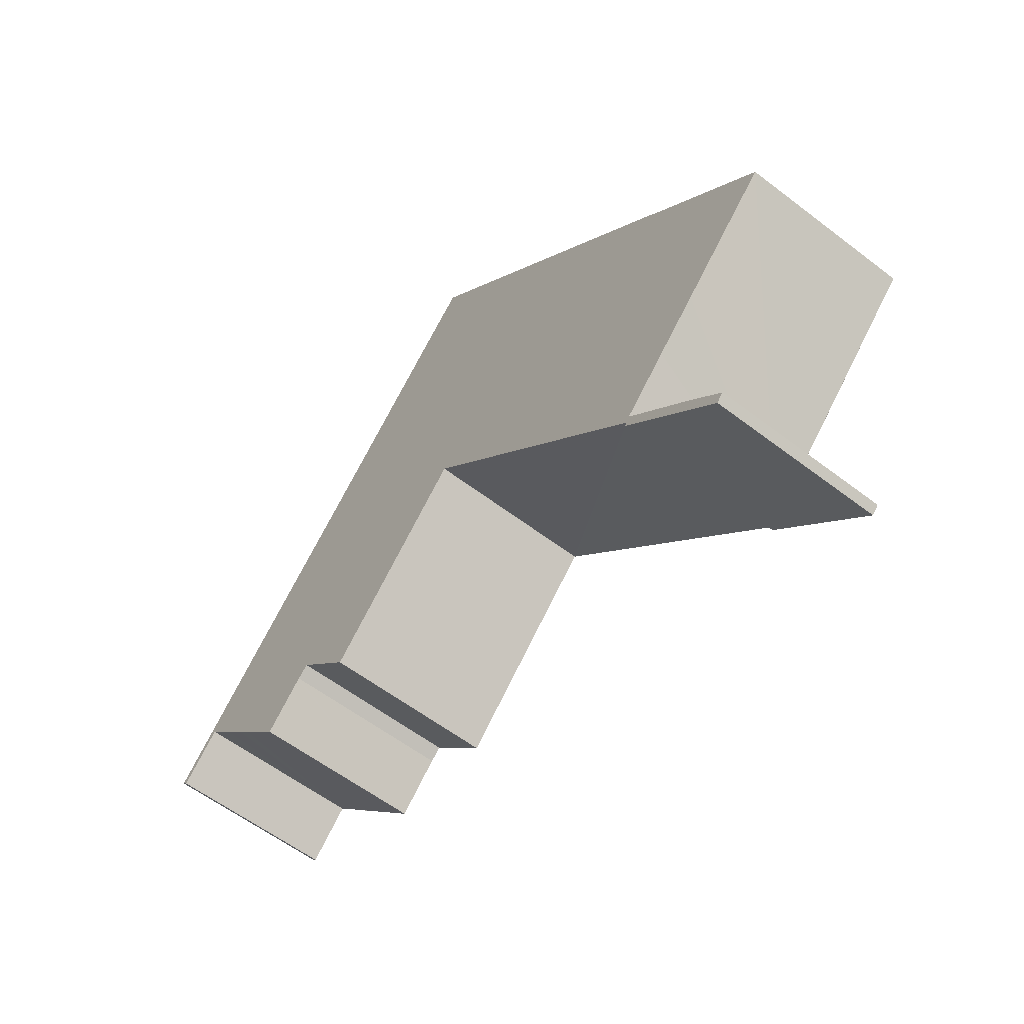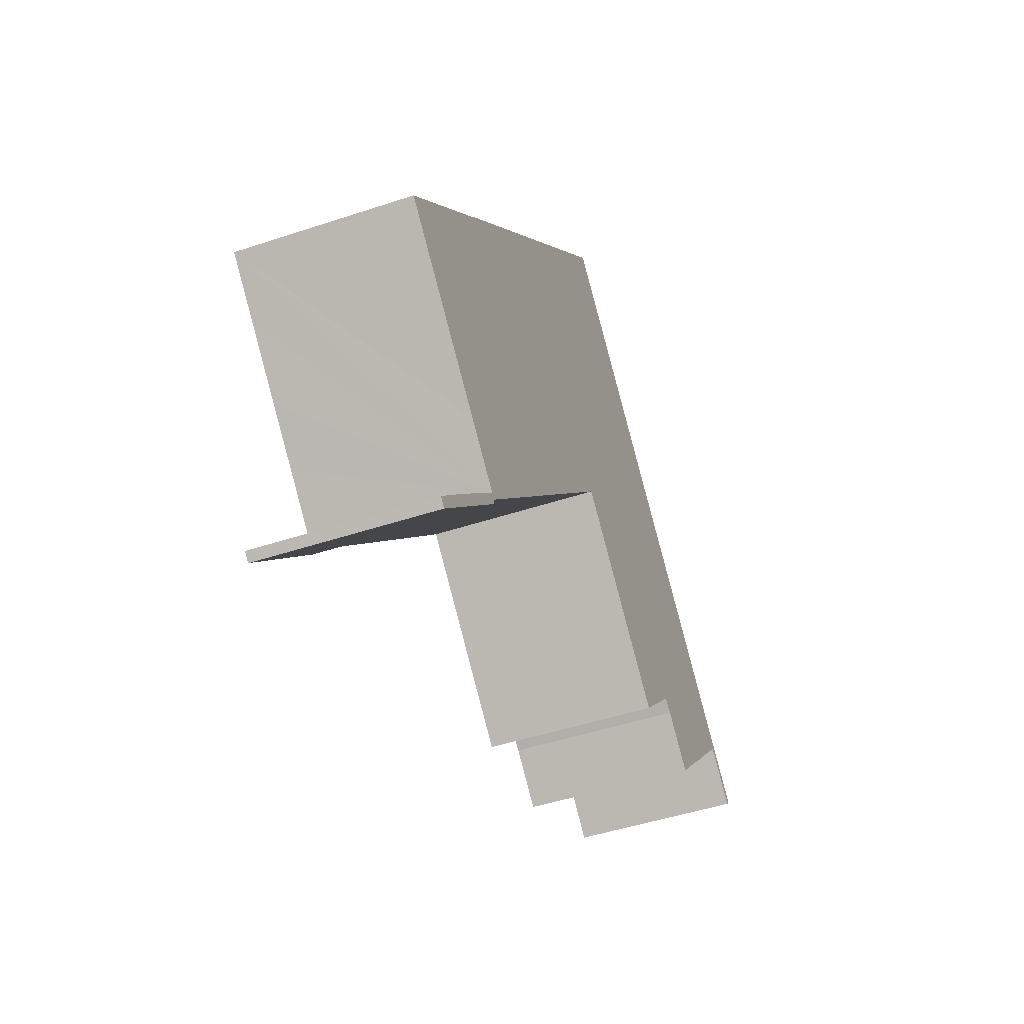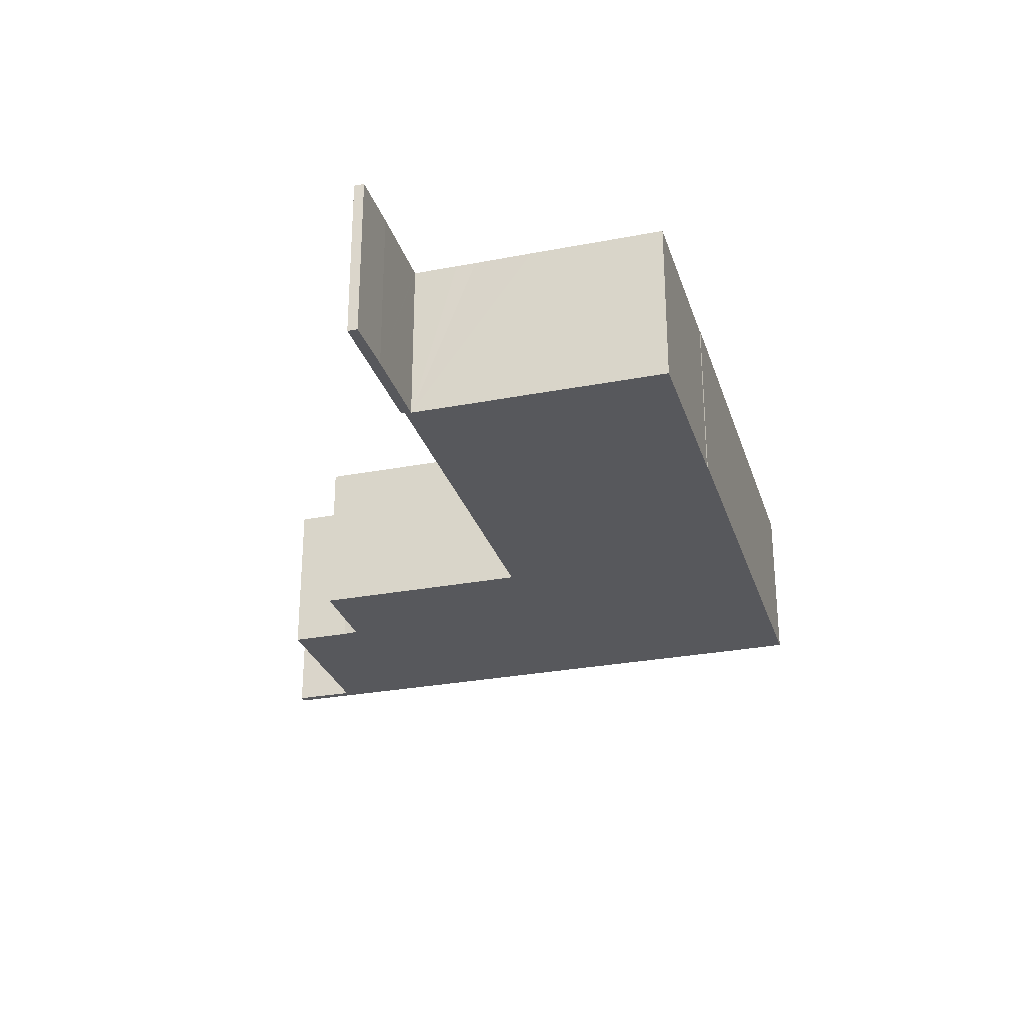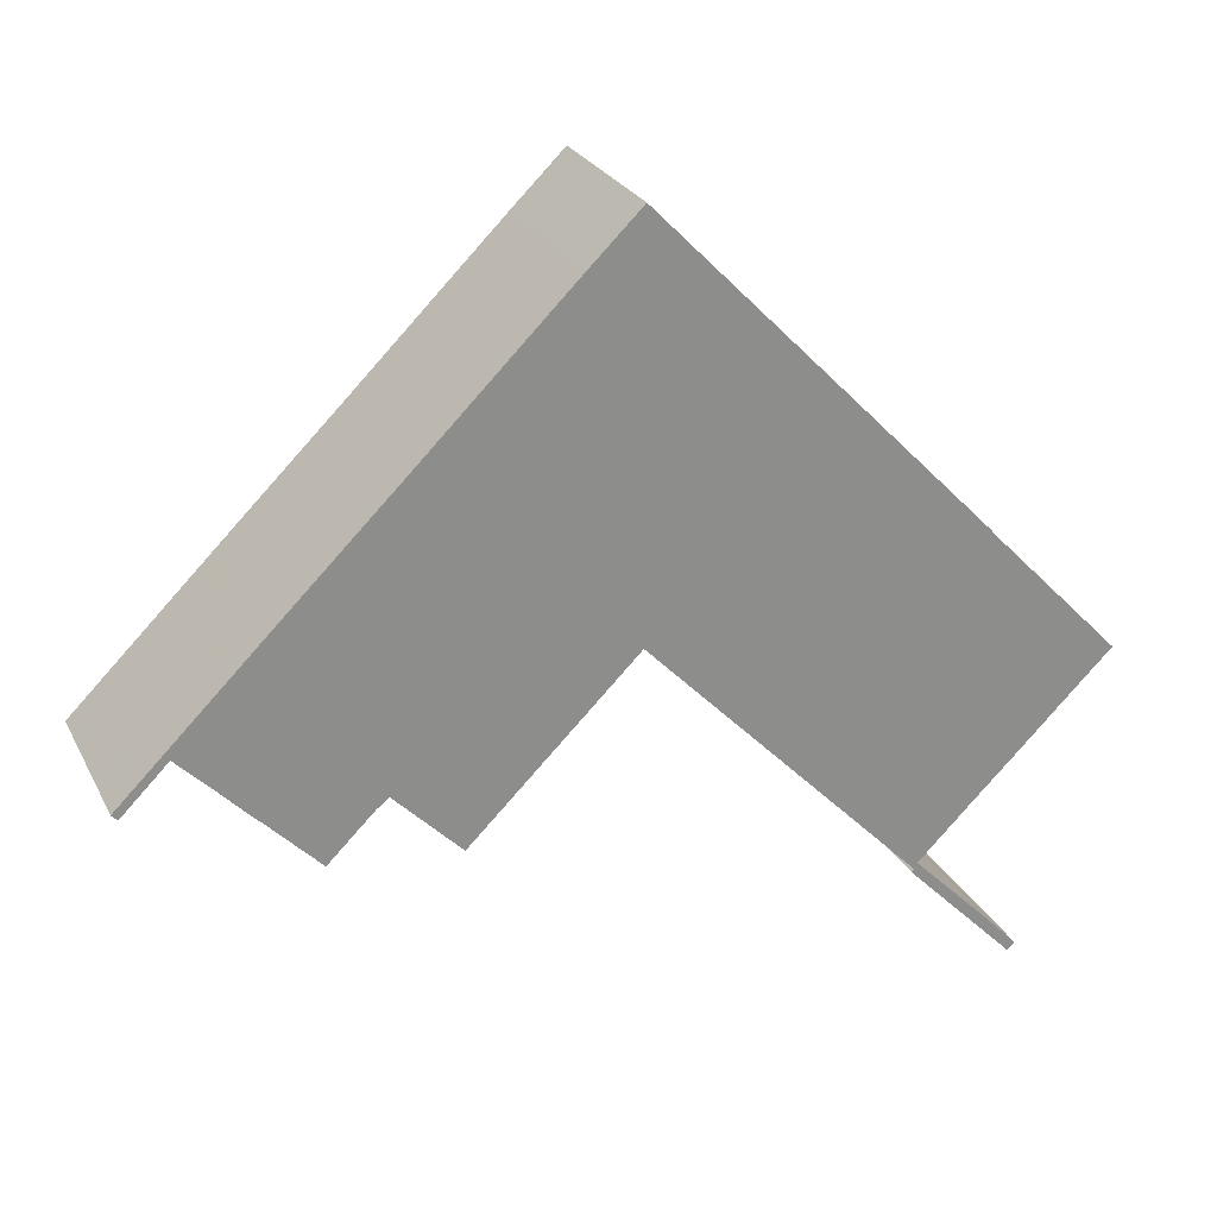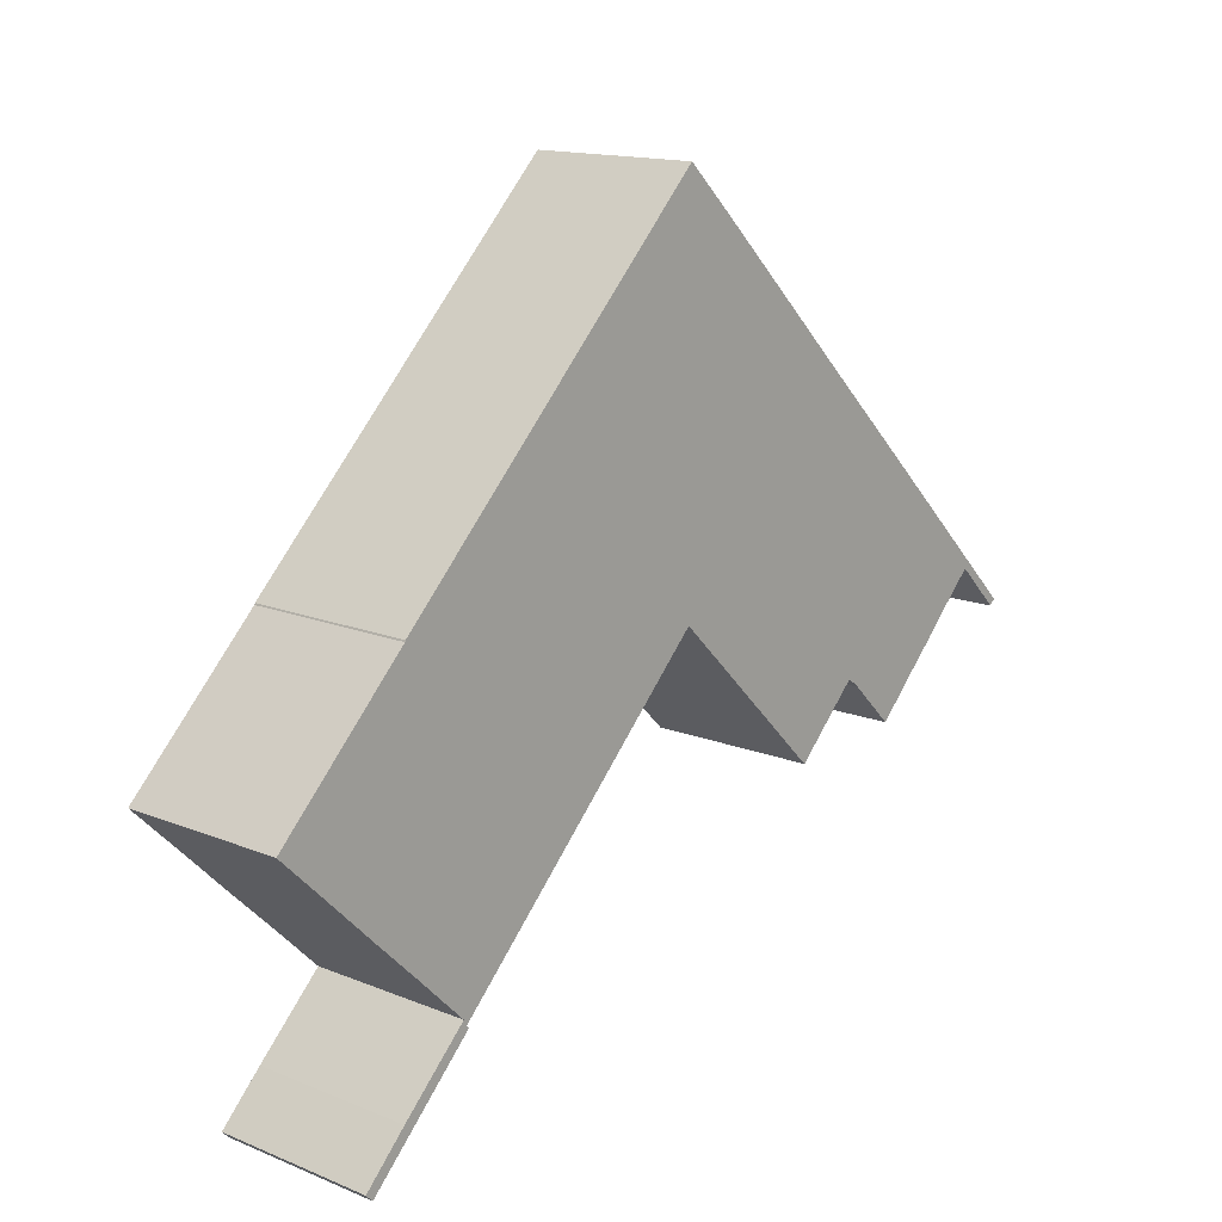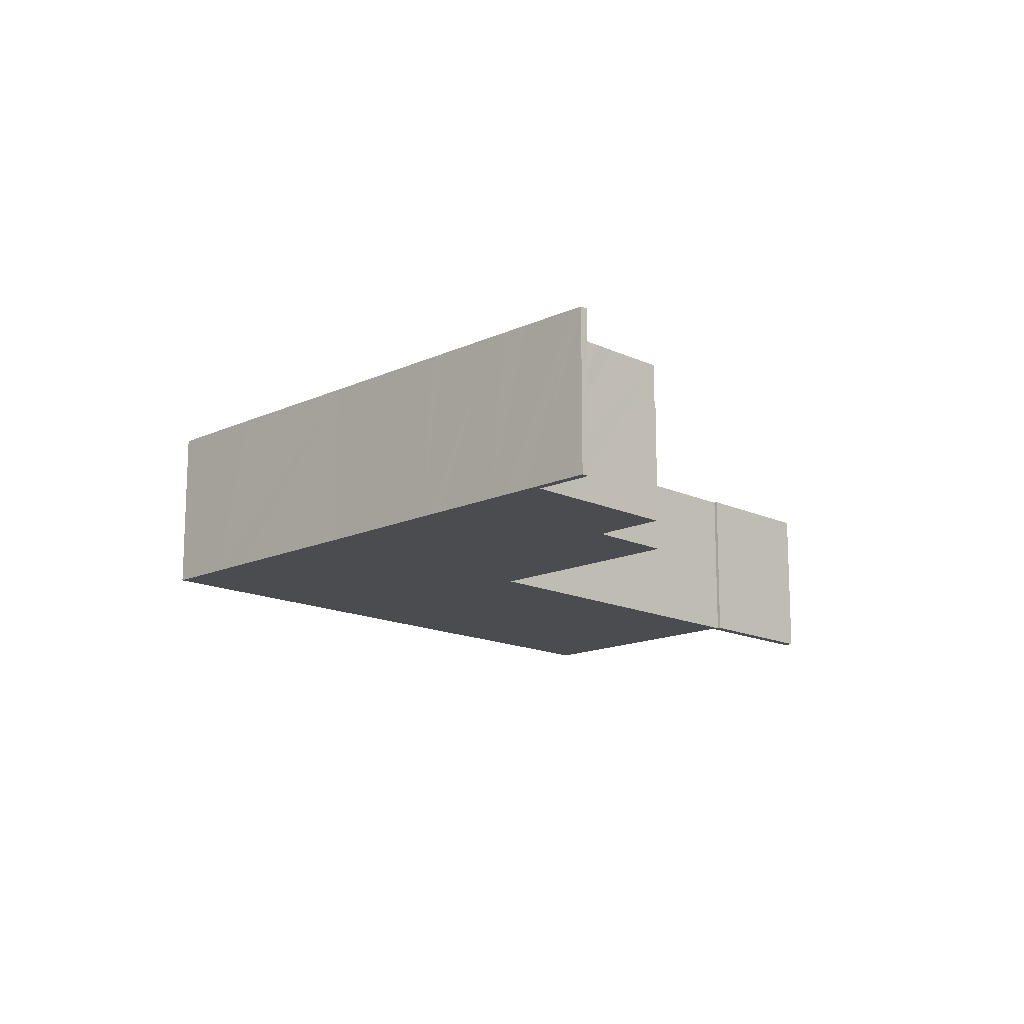
<metadata>
{"format":"obj","ext":"obj","renderer":"f3d","projection":"perspective","resolution":1024,"background":"white","views":[{"elev":-58.1,"azim":-128.5,"up":"+Z"},{"elev":-46.0,"azim":-69.0,"up":"+Z"},{"elev":-28.5,"azim":-119.4,"up":"+Y"},{"elev":25.7,"azim":157.9,"up":"+Z"},{"elev":14.3,"azim":-48.1,"up":"+Z"},{"elev":-15.0,"azim":89.1,"up":"+Y"}]}
</metadata>
<code>
v  8.036 10.56 -16.06
v  11.86 10.56 -11.82
v  12.03 10.56 -11.98
v  11.68 10.56 -11.45
v  11.61 10.56 -11.52
v  7.566 10.56 -15.59
v  5.363 10.56 -18.79
v  7.557 10.56 -15.6
v  4.92 10.56 -18.34
v  56.34 10.56 1.07
v  56.19 10.56 1.919
v  56.69 10.56 1.423
v  53.98 10.56 4.101
v  53.63 10.56 3.751
v  53.39 10.56 4.677
v  52.06 10.56 5.988
v  53.55 10.56 3.831
v  51.59 10.56 1.834
v  51.21 10.56 6.82
v  49.26 10.56 8.74
v  49.9 10.56 0.066
v  48.07 10.56 9.907
v  47.99 10.56 9.993
v  47.28 10.56 10.69
v  46.9 10.56 11.06
v  40.71 10.56 17.11
v  48.98 10.56 -0.851
v  46.02 10.56 -3.891
v  40.69 10.56 17.13
v  33.55 10.56 24.16
v  43.33 10.56 -1.255
v  43.27 10.56 -1.192
v  42.51 10.56 -0.584
v  38.52 10.56 -4.64
v  31.63 10.56 26.05
v  28.5 10.56 29.08
v  28.75 10.56 4.978
v  20.54 10.56 20.98
v  28.52 10.56 5.211
v  28.45 10.56 5.139
v  11.89 10.56 -11.79
v  16.49 10.56 16.86
v  8.241 10.56 8.466
v  8.2 10.56 8.374
v  8.768 10.56 -8.571
v  2.8 10.56 -2.736
v  0 10.56 6.464e-16
v  9.661 10.56 -9.457
v  6.097 10.56 -5.981
v  56.69 -8.713e-17 1.423
v  56.34 -6.552e-17 1.07
v  53.55 -2.346e-16 3.831
v  51.59 -1.123e-16 1.834
v  48.98 5.211e-17 -0.851
v  46.02 2.383e-16 -3.891
v  49.9 -4.041e-18 0.066
v  42.51 3.576e-17 -0.584
v  38.52 2.841e-16 -4.64
v  28.52 -3.191e-16 5.211
v  28.45 -3.147e-16 5.139
v  11.89 7.221e-16 -11.79
v  11.86 7.236e-16 -11.82
v  12.03 7.335e-16 -11.98
v  5.363 1.151e-15 -18.79
v  8.036 9.831e-16 -16.06
v  53.63 -2.297e-16 3.751
v  43.27 7.299e-17 -1.192
v  43.33 7.685e-17 -1.255
v  28.75 -3.048e-16 4.978
v  4.92 1.123e-15 -18.34
v  11.68 7.009e-16 -11.45
v  9.661 5.791e-16 -9.457
v  8.768 5.248e-16 -8.571
v  2.8 1.675e-16 -2.736
v  0 0 0
v  6.097 3.662e-16 -5.981
v  7.557 9.553e-16 -15.6
v  11.61 7.053e-16 -11.52
v  7.566 9.548e-16 -15.59
v  8.2 -5.128e-16 8.374
v  8.241 -5.184e-16 8.466
v  16.49 -1.032e-15 16.86
v  20.54 -1.284e-15 20.98
v  28.5 -1.781e-15 29.08
v  31.63 -1.595e-15 26.05
v  33.55 -1.48e-15 24.16
v  40.69 -1.049e-15 17.13
v  40.71 -1.048e-15 17.11
v  46.9 -6.774e-16 11.06
v  47.28 -6.545e-16 10.69
v  47.99 -6.119e-16 9.993
v  48.07 -6.066e-16 9.907
v  49.26 -5.352e-16 8.74
v  51.21 -4.176e-16 6.82
v  52.06 -3.667e-16 5.988
v  53.39 -2.864e-16 4.677
v  53.98 -2.511e-16 4.101
v  56.19 -1.175e-16 1.919
g defaultobject
f 1 2 3
f 2 1 4
f 4 1 5
f 5 1 6
f 6 1 7
f 6 7 8
f 8 7 9
f 10 11 12
f 11 10 13
f 13 10 14
f 13 14 15
f 15 14 16
f 16 14 17
f 16 17 18
f 16 18 19
f 19 18 20
f 20 18 21
f 20 21 22
f 22 21 23
f 23 21 24
f 24 21 25
f 25 21 26
f 26 21 27
f 26 27 28
f 26 28 29
f 29 28 30
f 30 28 31
f 30 31 32
f 30 32 33
f 30 33 34
f 30 34 35
f 35 34 36
f 36 34 37
f 36 37 38
f 38 37 39
f 38 39 40
f 38 40 41
f 38 41 42
f 42 41 43
f 43 41 44
f 44 41 4
f 44 4 45
f 44 45 46
f 44 46 47
f 4 41 2
f 45 4 48
f 46 45 49
f 50 10 12
f 10 50 51
f 52 18 17
f 18 52 21
f 21 52 27
f 27 52 28
f 28 52 53
f 28 53 54
f 28 54 55
f 54 53 56
f 57 34 33
f 34 57 58
f 59 40 39
f 40 59 41
f 41 59 60
f 41 60 61
f 41 61 2
f 2 61 62
f 63 1 3
f 1 63 7
f 7 63 64
f 64 63 65
f 51 14 10
f 14 51 17
f 17 51 52
f 52 51 66
f 55 31 28
f 31 55 32
f 32 55 67
f 67 55 68
f 67 33 32
f 33 67 57
f 58 37 34
f 37 58 69
f 37 69 39
f 39 69 59
f 64 9 7
f 9 64 70
f 71 48 4
f 48 71 45
f 45 71 49
f 49 71 46
f 46 71 47
f 47 71 72
f 47 72 73
f 47 73 74
f 47 74 75
f 74 73 76
f 70 8 9
f 8 70 77
f 77 6 8
f 6 77 5
f 5 77 4
f 4 77 78
f 4 78 71
f 78 77 79
f 75 44 47
f 44 75 80
f 80 43 44
f 43 80 81
f 81 42 43
f 42 81 82
f 42 82 38
f 38 82 36
f 36 82 83
f 36 83 84
f 62 3 2
f 3 62 63
f 84 35 36
f 35 84 85
f 35 85 30
f 30 85 29
f 29 85 86
f 29 86 87
f 29 87 26
f 26 87 25
f 25 87 88
f 25 88 89
f 25 89 24
f 24 89 23
f 23 89 22
f 22 89 20
f 20 89 19
f 19 89 90
f 19 90 91
f 19 91 92
f 19 92 93
f 19 93 16
f 16 93 94
f 16 94 15
f 15 94 13
f 13 94 95
f 13 95 11
f 11 95 96
f 11 96 97
f 11 97 12
f 12 97 98
f 12 98 50
f 54 68 55
f 68 54 56
f 68 56 67
f 67 56 57
f 57 56 53
f 50 66 51
f 66 50 98
f 66 98 97
f 66 97 52
f 57 69 58
f 69 57 53
f 69 53 52
f 69 52 97
f 69 97 96
f 69 96 95
f 69 95 94
f 69 94 93
f 69 93 59
f 59 93 92
f 65 70 64
f 70 65 77
f 77 65 63
f 77 63 79
f 79 63 62
f 79 62 78
f 78 62 61
f 78 61 60
f 78 60 71
f 71 60 72
f 72 60 73
f 73 60 76
f 76 60 74
f 74 60 75
f 75 60 80
f 80 60 59
f 80 59 92
f 80 92 91
f 80 91 90
f 80 90 89
f 80 89 88
f 80 88 81
f 81 88 82
f 82 88 87
f 82 87 86
f 82 86 83
f 83 86 84
f 84 86 85

</code>
